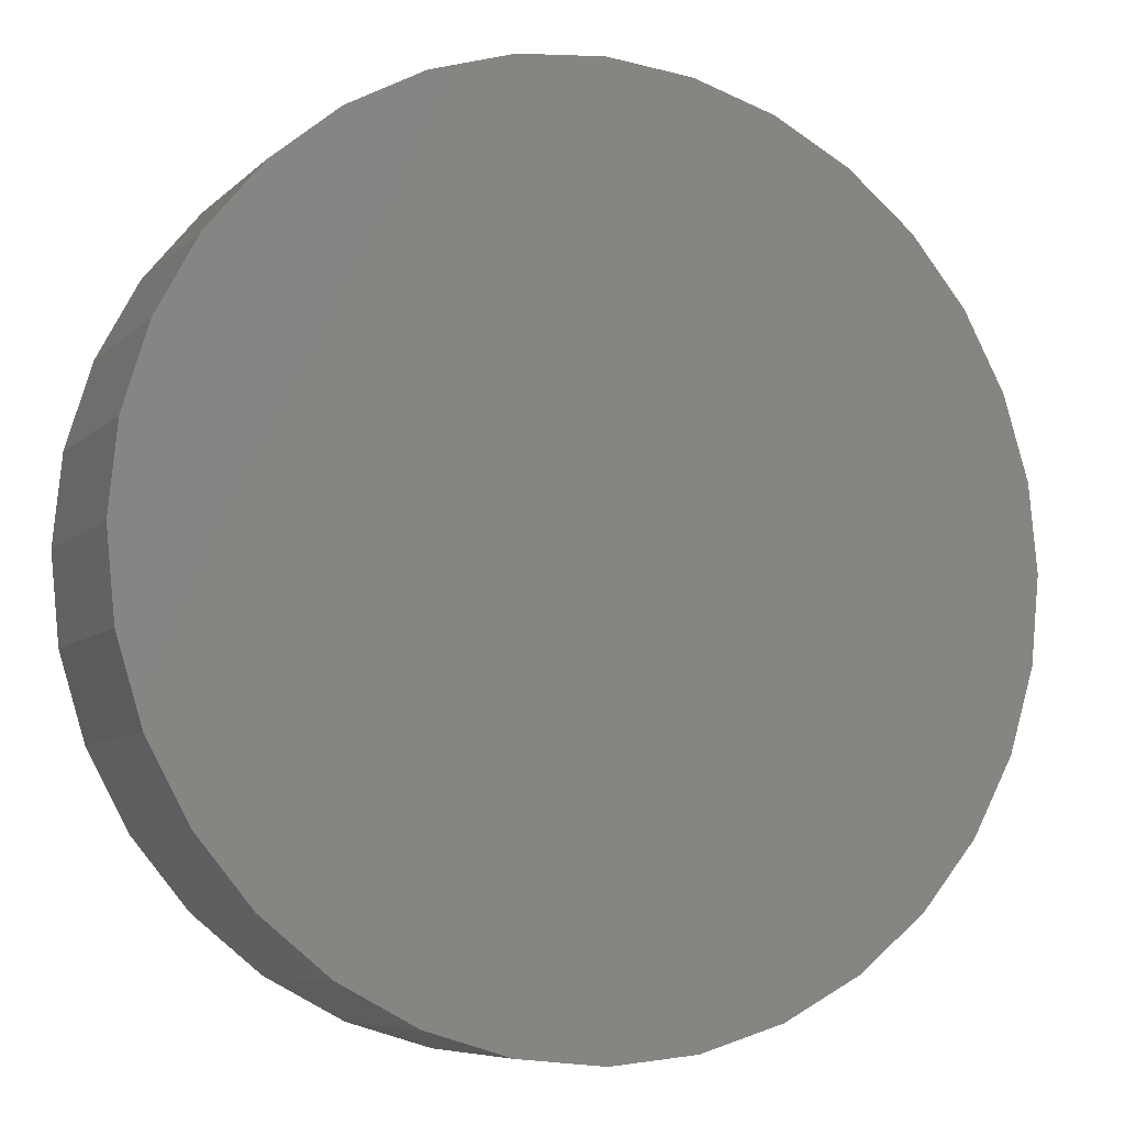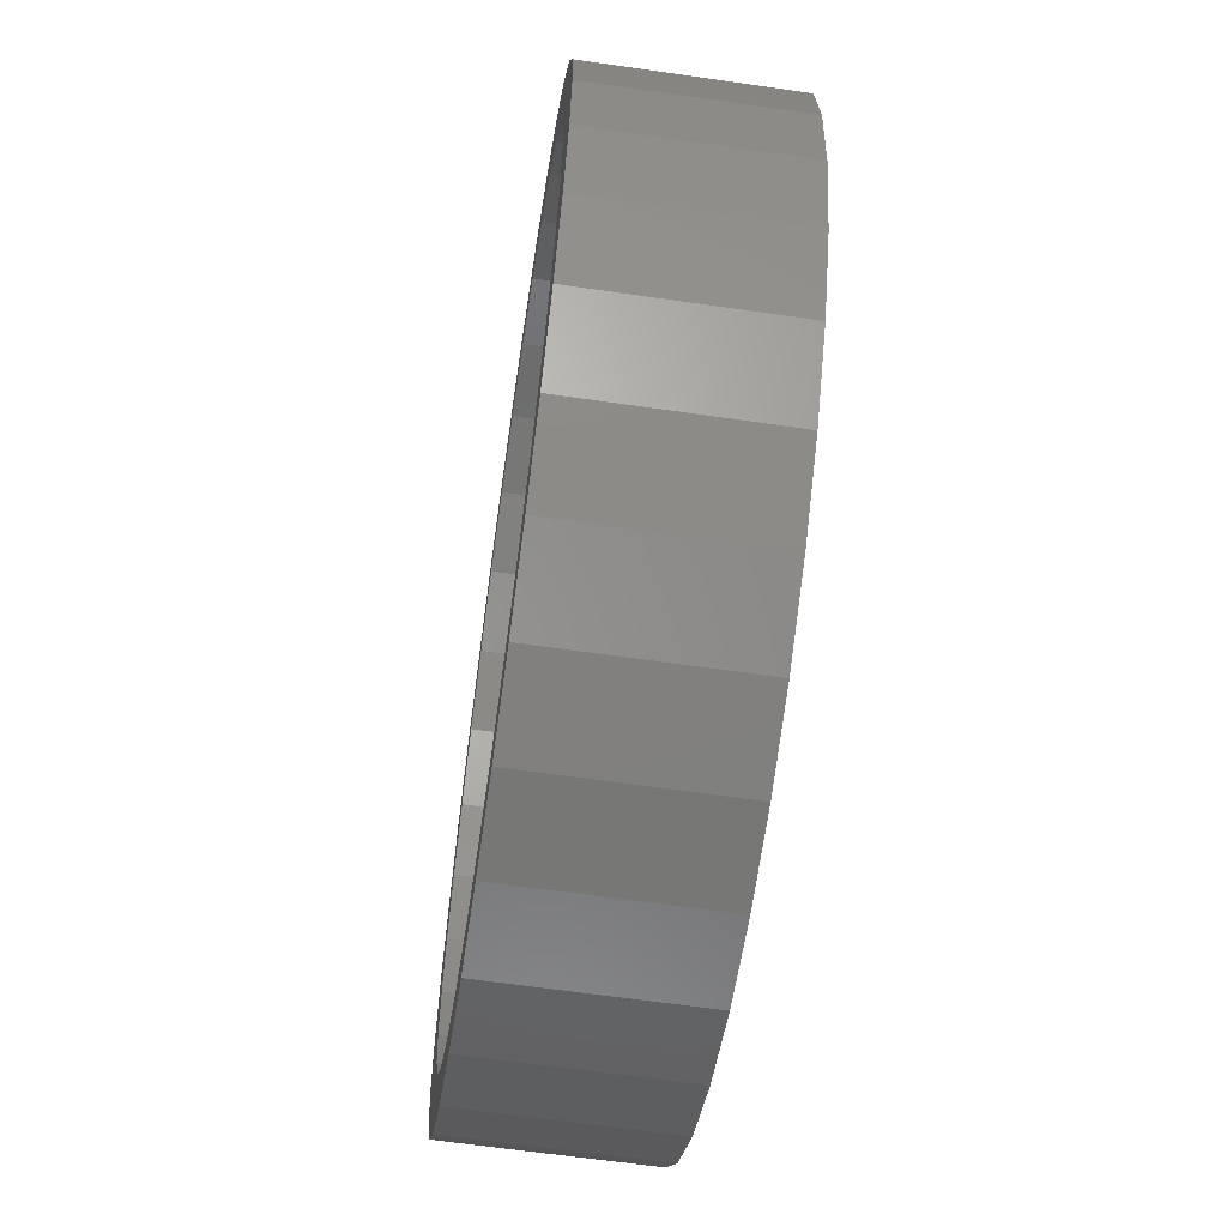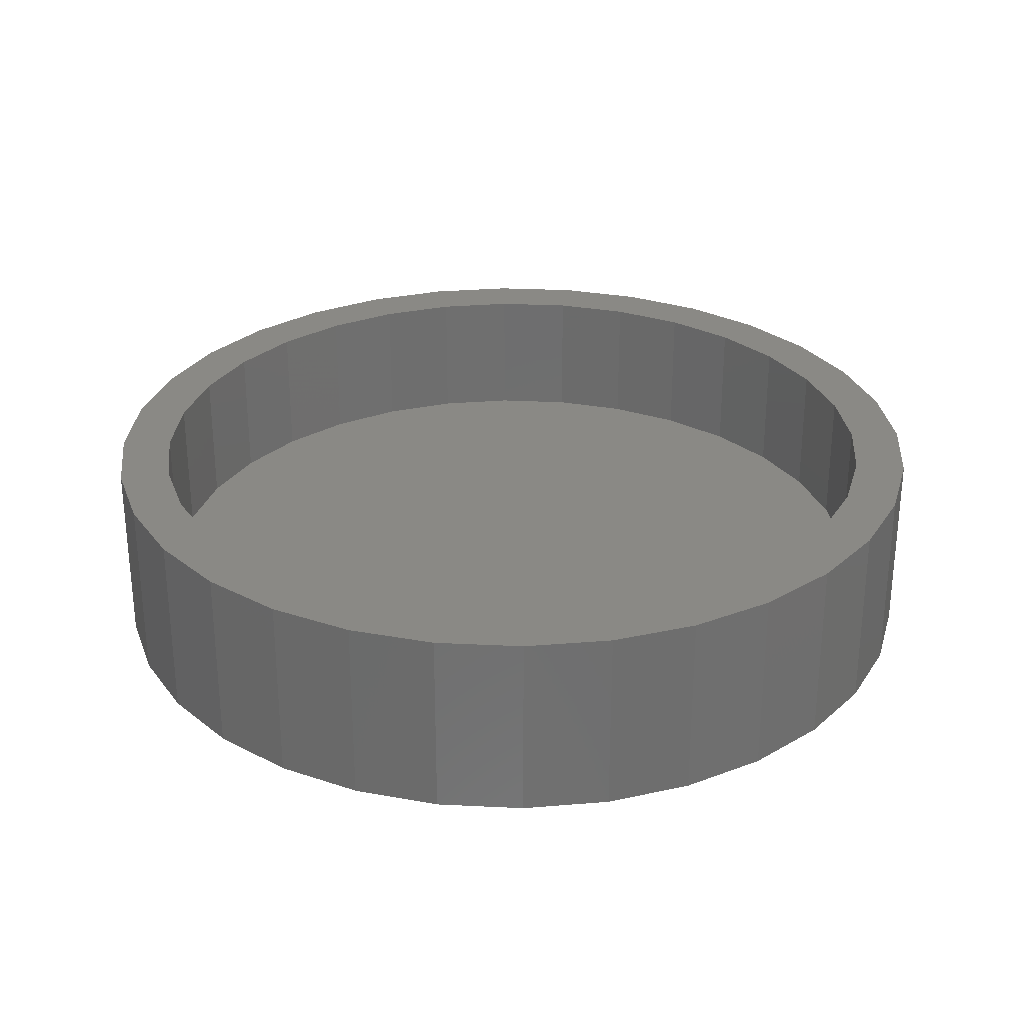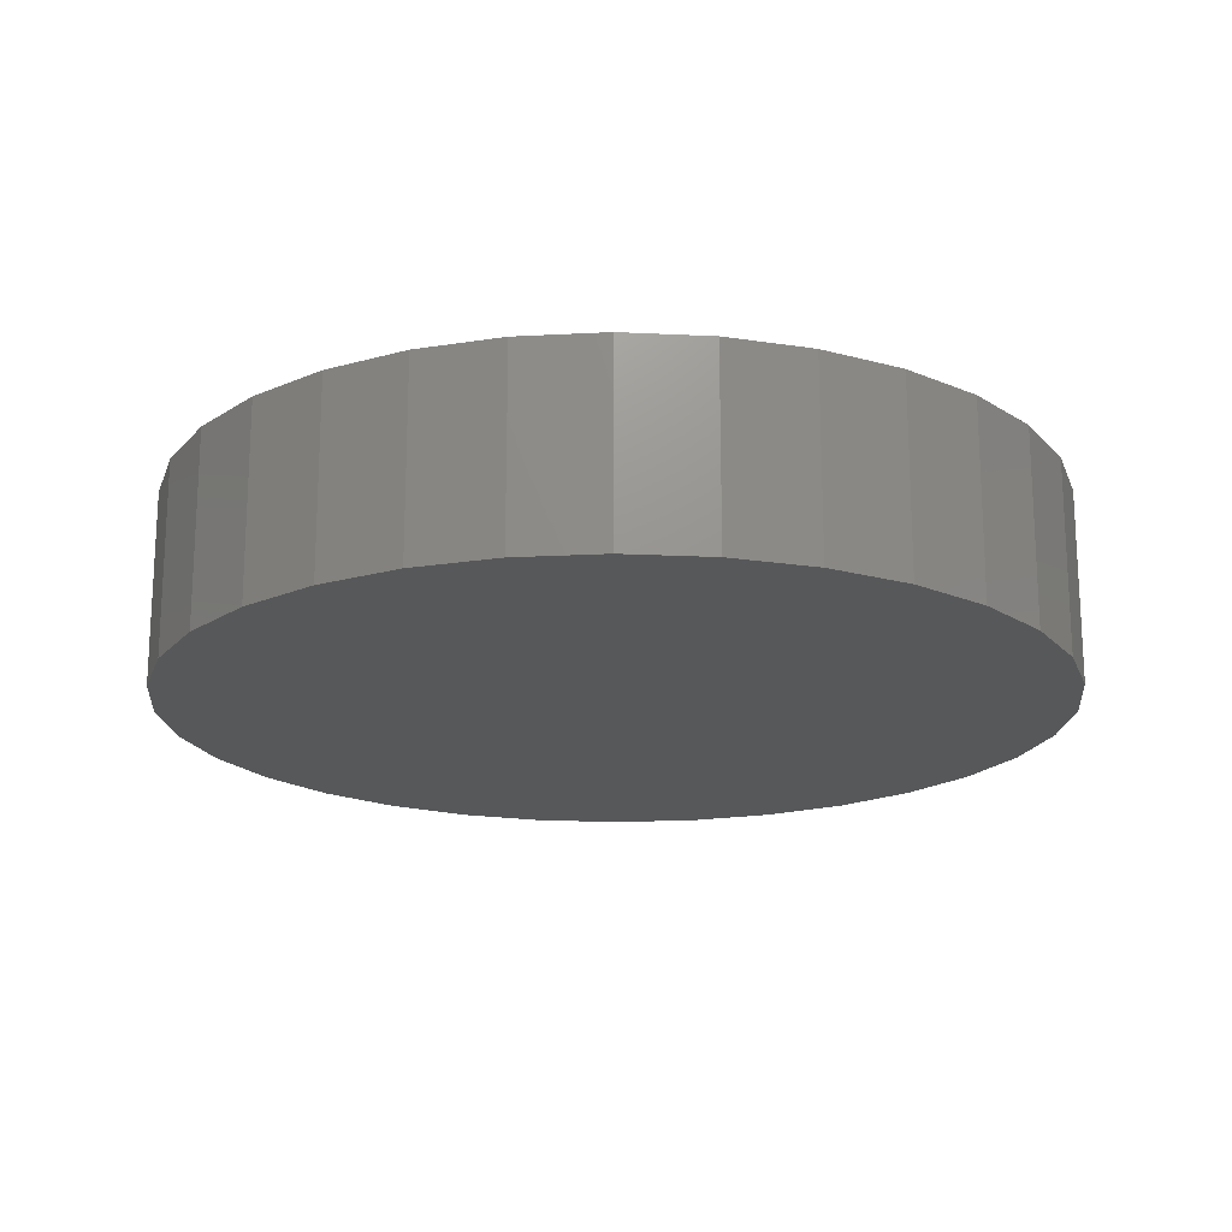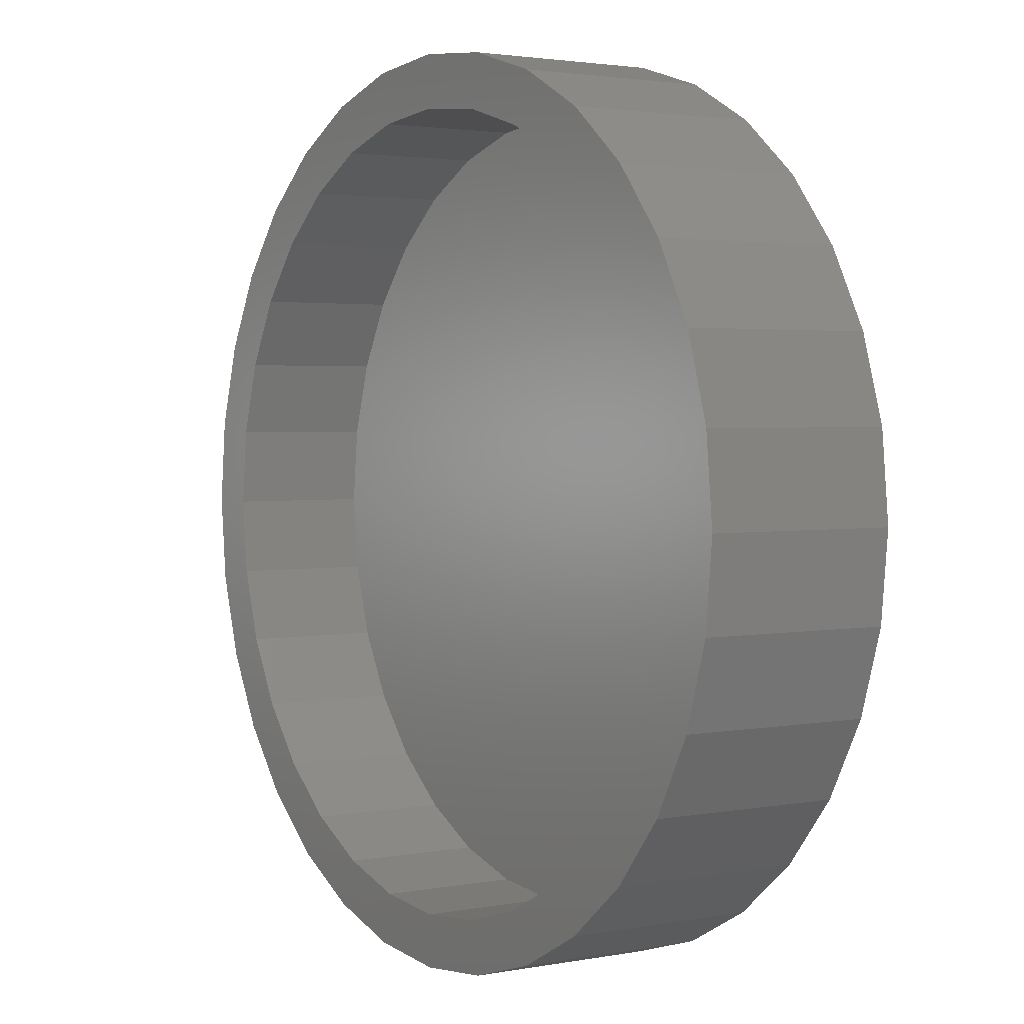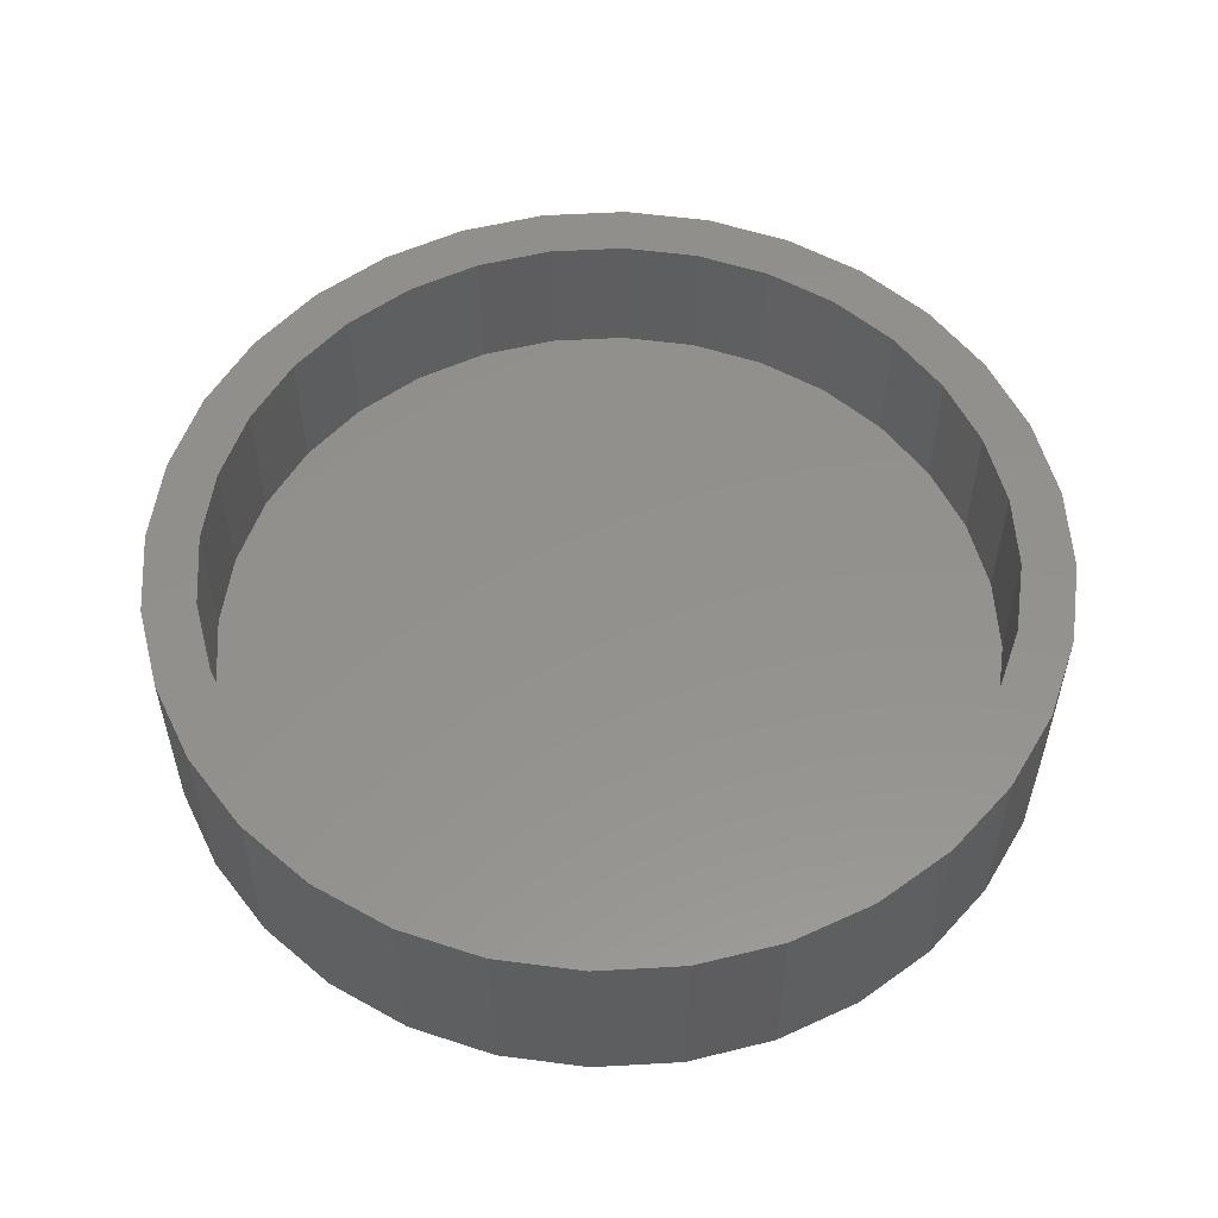
<metadata>
{"format":"stl","ext":"stl","renderer":"f3d","projection":"perspective","resolution":1024,"background":"white","views":[{"elev":-7.3,"azim":-23.7,"up":"+Z"},{"elev":-63.6,"azim":-98.3,"up":"+Z"},{"elev":28.8,"azim":-57.7,"up":"+Y"},{"elev":-18.5,"azim":169.0,"up":"+Y"},{"elev":2.4,"azim":-123.5,"up":"+Z"},{"elev":55.0,"azim":13.5,"up":"+Y"}]}
</metadata>
<code>
# stl→obj: 128 verts, 252 faces
v -0.7719 2.459e-17 0.5202
v -0.8758 1.306e-17 0.5896
v -0.6555 3.752e-17 0.662
v 0.1892 1.313e-16 0.9183
v 0.006579 1.11e-16 0.9363
v 0.4127 1.561e-16 0.9805
v 0.2136 1.34e-16 1.041
v 0.006579 1.11e-16 1.061
v -0.3996 6.593e-17 0.9805
v -0.2005 8.804e-17 1.041
v -0.1761 9.074e-17 0.9183
v -0.3517 7.124e-17 0.865
v -0.583 4.556e-17 0.8824
v -0.5136 5.327e-17 0.7785
v -0.7438 2.771e-17 0.7504
v -0.5136 5.327e-17 -0.7785
v -0.7438 2.771e-17 -0.7504
v -0.6555 3.752e-17 -0.662
v -0.8758 1.306e-17 -0.5896
v -0.7719 2.459e-17 -0.5202
v -0.9739 2.167e-18 -0.4061
v -0.8584 1.499e-17 -0.3583
v -1.034 -4.538e-18 -0.207
v -0.9117 9.073e-18 -0.1827
v -1.055 -6.802e-18 1.333e-16
v -0.9297 7.076e-18 -3.054e-16
v -1.034 -4.538e-18 0.207
v -0.9117 9.073e-18 0.1827
v -0.9739 2.167e-18 0.4061
v -0.8584 1.499e-17 0.3583
v 0.006579 1.11e-16 -0.9363
v -0.3996 6.593e-17 -0.9805
v -0.1761 9.074e-17 -0.9183
v -0.583 4.556e-17 -0.8824
v -0.3517 7.124e-17 -0.865
v 0.2136 1.34e-16 -1.041
v 0.006579 1.11e-16 -1.061
v 0.4127 1.561e-16 -0.9805
v -0.2005 8.804e-17 -1.041
v 0.7851 1.975e-16 0.5202
v 0.6686 1.845e-16 0.662
v 0.889 2.09e-16 0.5896
v 0.5267 1.688e-16 0.7785
v 0.757 1.943e-16 0.7504
v 0.3649 1.508e-16 0.865
v 0.5962 1.765e-16 0.8824
v 0.5267 1.688e-16 -0.7785
v 0.6686 1.845e-16 -0.662
v 0.757 1.943e-16 -0.7504
v 0.7851 1.975e-16 -0.5202
v 0.889 2.09e-16 -0.5896
v 0.8716 2.071e-16 -0.3583
v 0.9871 2.199e-16 -0.4061
v 0.9249 2.13e-16 -0.1827
v 1.047 2.266e-16 -0.207
v 0.9428 2.15e-16 -1.19e-16
v 1.068 2.288e-16 -3.865e-16
v 0.9249 2.13e-16 0.1827
v 1.047 2.266e-16 0.207
v 0.8716 2.071e-16 0.3583
v 0.9871 2.199e-16 0.4061
v 0.1892 1.313e-16 -0.9183
v 0.3649 1.508e-16 -0.865
v 0.5962 1.765e-16 -0.8824
v 0.1892 -0.3359 -0.9183
v 0.3649 -0.3359 -0.865
v 0.5267 -0.3359 -0.7785
v 0.6686 -0.3359 -0.662
v 0.7851 -0.3359 -0.5202
v 0.8716 -0.3359 -0.3583
v 0.9249 -0.3359 -0.1827
v 0.9428 -0.3359 -1.19e-16
v 0.006579 -0.3359 -0.9363
v -0.1761 -0.3359 -0.9183
v -0.3517 -0.3359 -0.865
v -0.5136 -0.3359 -0.7785
v -0.6555 -0.3359 -0.662
v -0.7719 -0.3359 -0.5202
v -0.8584 -0.3359 -0.3583
v -0.9117 -0.3359 -0.1827
v -0.9297 -0.3359 1.104e-16
v -0.1761 -0.3359 0.9183
v -0.3517 -0.3359 0.865
v -0.5136 -0.3359 0.7785
v -0.6555 -0.3359 0.662
v -0.7719 -0.3359 0.5202
v -0.8584 -0.3359 0.3583
v -0.9117 -0.3359 0.1827
v 0.006579 -0.3359 0.9363
v 0.1892 -0.3359 0.9183
v 0.3649 -0.3359 0.865
v 0.5267 -0.3359 0.7785
v 0.6686 -0.3359 0.662
v 0.7851 -0.3359 0.5202
v 0.8716 -0.3359 0.3583
v 0.9249 -0.3359 0.1827
v 1.068 -0.4609 -1.266e-16
v 1.047 -0.4609 -0.207
v 0.9871 -0.4609 -0.4061
v 0.889 -0.4609 -0.5896
v 0.757 -0.4609 -0.7504
v 0.5962 -0.4609 -0.8824
v 0.4127 -0.4609 -0.9805
v 0.2136 -0.4609 -1.041
v 0.006579 -0.4609 -1.061
v -0.2005 -0.4609 -1.041
v -0.3996 -0.4609 -0.9805
v -0.583 -0.4609 -0.8824
v -0.7438 -0.4609 -0.7504
v -0.8758 -0.4609 -0.5896
v -0.9739 -0.4609 -0.4061
v -1.034 -0.4609 -0.207
v -1.055 -0.4609 1.333e-16
v -1.034 -0.4609 0.207
v -0.9739 -0.4609 0.4061
v -0.8758 -0.4609 0.5896
v -0.7438 -0.4609 0.7504
v -0.583 -0.4609 0.8824
v -0.3996 -0.4609 0.9805
v -0.2005 -0.4609 1.041
v 0.006579 -0.4609 1.061
v 0.2136 -0.4609 1.041
v 0.4127 -0.4609 0.9805
v 0.5962 -0.4609 0.8824
v 0.757 -0.4609 0.7504
v 0.889 -0.4609 0.5896
v 0.9871 -0.4609 0.4061
v 1.047 -0.4609 0.207
f 1 2 3
f 4 5 6
f 6 5 7
f 7 5 8
f 5 9 8
f 8 9 10
f 5 11 9
f 9 11 12
f 9 12 13
f 13 12 14
f 13 14 15
f 15 14 3
f 15 3 2
f 16 17 18
f 18 17 19
f 18 19 20
f 20 19 21
f 20 21 22
f 22 21 23
f 22 23 24
f 24 23 25
f 24 25 26
f 26 25 27
f 26 27 28
f 28 27 29
f 28 29 30
f 30 29 2
f 30 2 1
f 31 32 33
f 33 32 34
f 33 34 35
f 35 34 17
f 35 17 16
f 36 37 38
f 38 37 31
f 37 39 31
f 31 39 32
f 40 41 42
f 42 41 43
f 42 43 44
f 44 43 45
f 44 45 46
f 46 45 4
f 46 4 6
f 47 48 49
f 49 48 50
f 49 50 51
f 51 50 52
f 51 52 53
f 53 52 54
f 53 54 55
f 55 54 56
f 55 56 57
f 57 56 58
f 57 58 59
f 59 58 60
f 59 60 61
f 61 60 40
f 61 40 42
f 31 62 38
f 38 62 63
f 38 63 64
f 64 63 47
f 64 47 49
f 31 65 62
f 62 65 66
f 62 66 63
f 63 66 67
f 63 67 47
f 47 67 68
f 47 68 48
f 48 68 69
f 48 69 50
f 50 69 70
f 50 70 52
f 52 70 71
f 52 71 54
f 54 71 72
f 54 72 56
f 65 31 73
f 73 31 33
f 73 33 74
f 74 33 35
f 74 35 75
f 75 35 16
f 75 16 76
f 76 16 18
f 76 18 77
f 77 18 20
f 77 20 78
f 78 20 22
f 78 22 79
f 79 22 24
f 79 24 80
f 80 24 26
f 80 26 81
f 5 82 11
f 11 82 83
f 11 83 12
f 12 83 84
f 12 84 14
f 14 84 85
f 14 85 3
f 3 85 86
f 3 86 1
f 1 86 87
f 1 87 30
f 30 87 88
f 30 88 28
f 28 88 81
f 28 81 26
f 82 5 89
f 89 5 4
f 89 4 90
f 90 4 45
f 90 45 91
f 91 45 43
f 91 43 92
f 92 43 41
f 92 41 93
f 93 41 40
f 93 40 94
f 94 40 60
f 94 60 95
f 95 60 58
f 95 58 96
f 96 58 56
f 96 56 72
f 57 97 55
f 55 97 98
f 55 98 53
f 53 98 99
f 53 99 51
f 51 99 100
f 51 100 49
f 49 100 101
f 49 101 64
f 64 101 102
f 64 102 38
f 38 102 103
f 38 103 36
f 36 103 104
f 36 104 37
f 37 104 105
f 37 105 39
f 39 105 106
f 39 106 32
f 32 106 107
f 32 107 34
f 34 107 108
f 34 108 17
f 17 108 109
f 17 109 19
f 19 109 110
f 19 110 21
f 21 110 111
f 21 111 23
f 23 111 112
f 23 112 25
f 25 112 113
f 25 113 27
f 27 113 114
f 27 114 29
f 29 114 115
f 29 115 2
f 2 115 116
f 2 116 15
f 15 116 117
f 15 117 13
f 13 117 118
f 13 118 9
f 9 118 119
f 9 119 10
f 10 119 120
f 10 120 8
f 8 120 121
f 8 121 7
f 7 121 122
f 7 122 6
f 6 122 123
f 6 123 46
f 46 123 124
f 46 124 44
f 44 124 125
f 44 125 42
f 42 125 126
f 42 126 61
f 61 126 127
f 61 127 59
f 59 127 128
f 59 128 57
f 57 128 97
f 120 122 121
f 122 120 123
f 123 120 119
f 123 119 124
f 124 119 118
f 124 118 125
f 125 118 117
f 125 117 126
f 126 117 116
f 126 116 127
f 127 116 115
f 127 115 128
f 128 115 114
f 128 114 97
f 97 114 113
f 97 113 98
f 98 113 112
f 98 112 99
f 99 112 111
f 99 111 100
f 100 111 110
f 100 110 101
f 101 110 109
f 101 109 102
f 102 109 108
f 102 108 103
f 103 108 107
f 103 107 104
f 104 107 106
f 104 106 105
f 71 96 72
f 81 88 80
f 80 88 87
f 80 87 79
f 79 87 86
f 79 86 78
f 78 86 85
f 78 85 77
f 77 85 84
f 77 84 76
f 76 84 83
f 76 83 75
f 75 83 82
f 75 82 74
f 74 82 89
f 74 89 73
f 73 89 90
f 73 90 65
f 65 90 91
f 65 91 66
f 66 91 92
f 66 92 67
f 67 92 93
f 67 93 68
f 68 93 94
f 68 94 69
f 69 94 95
f 69 95 70
f 70 95 96
f 70 96 71

</code>
